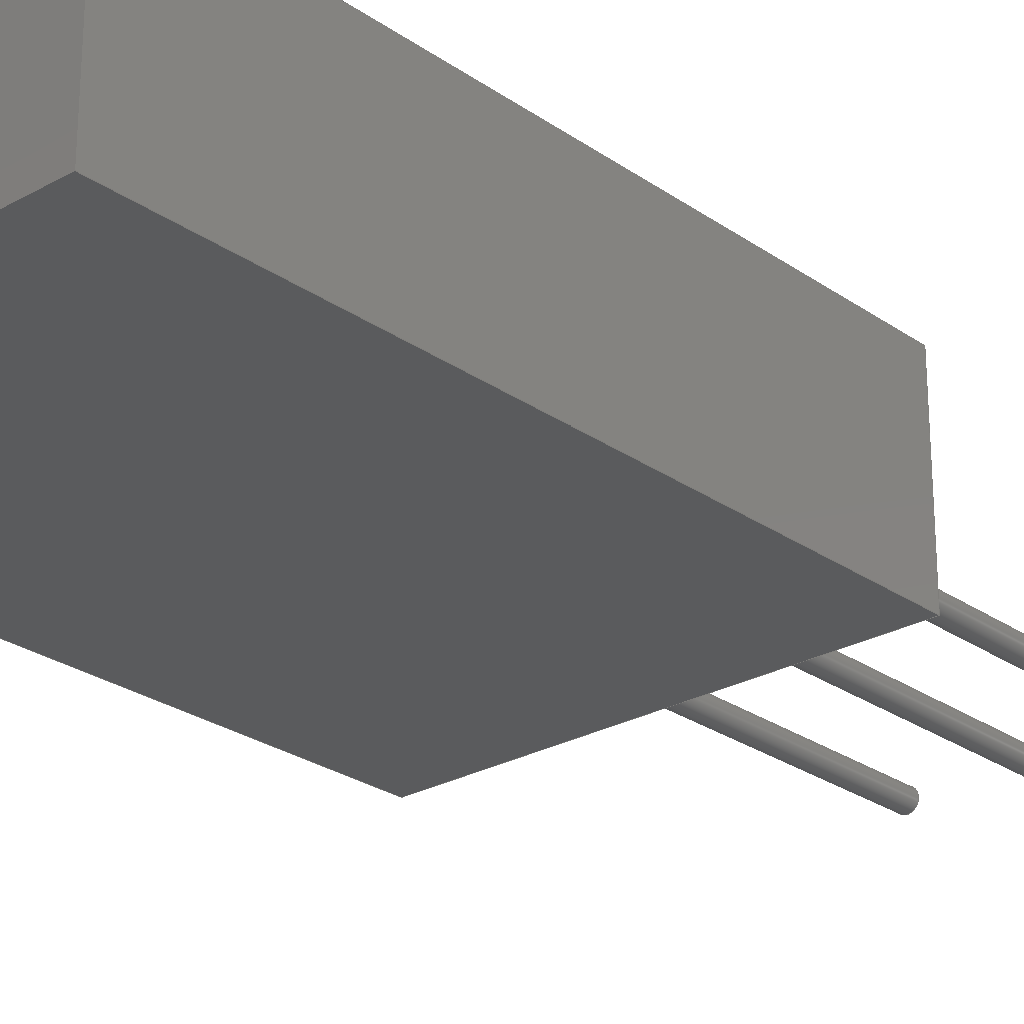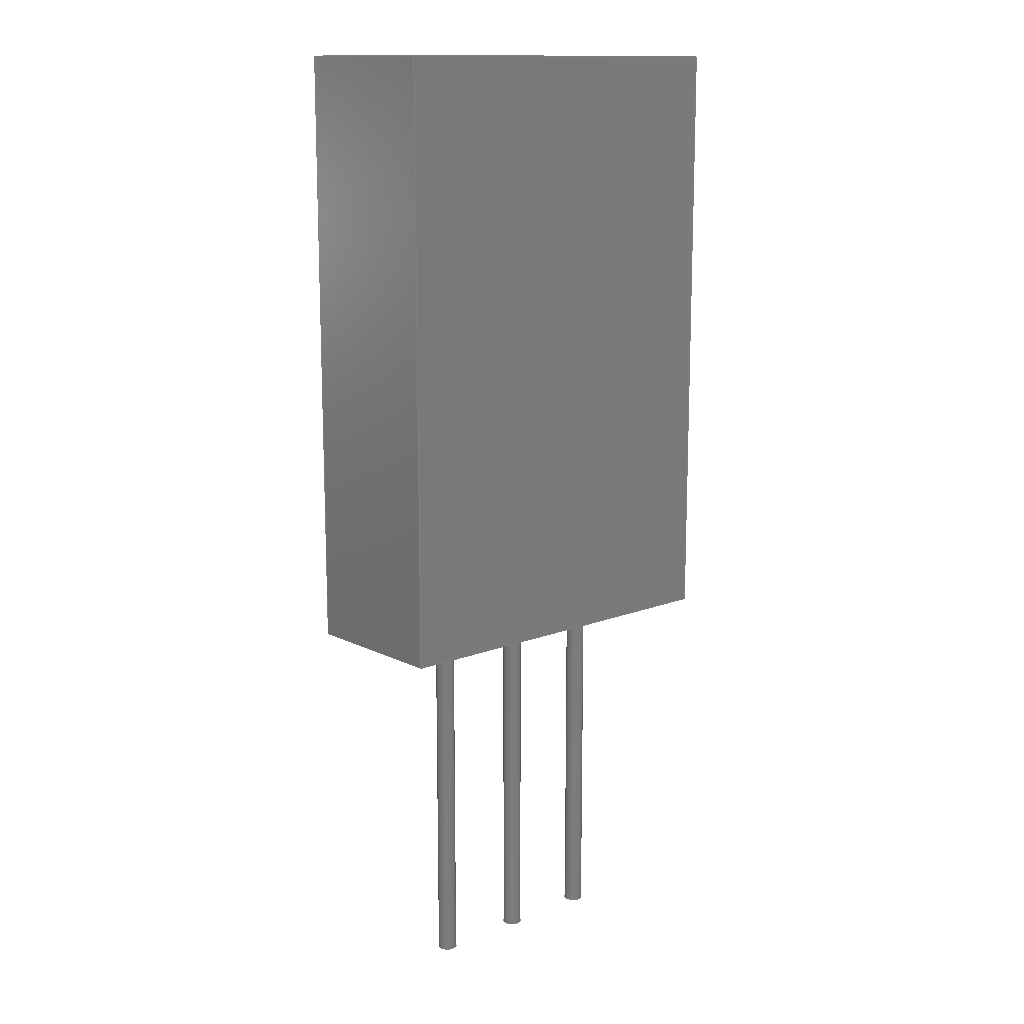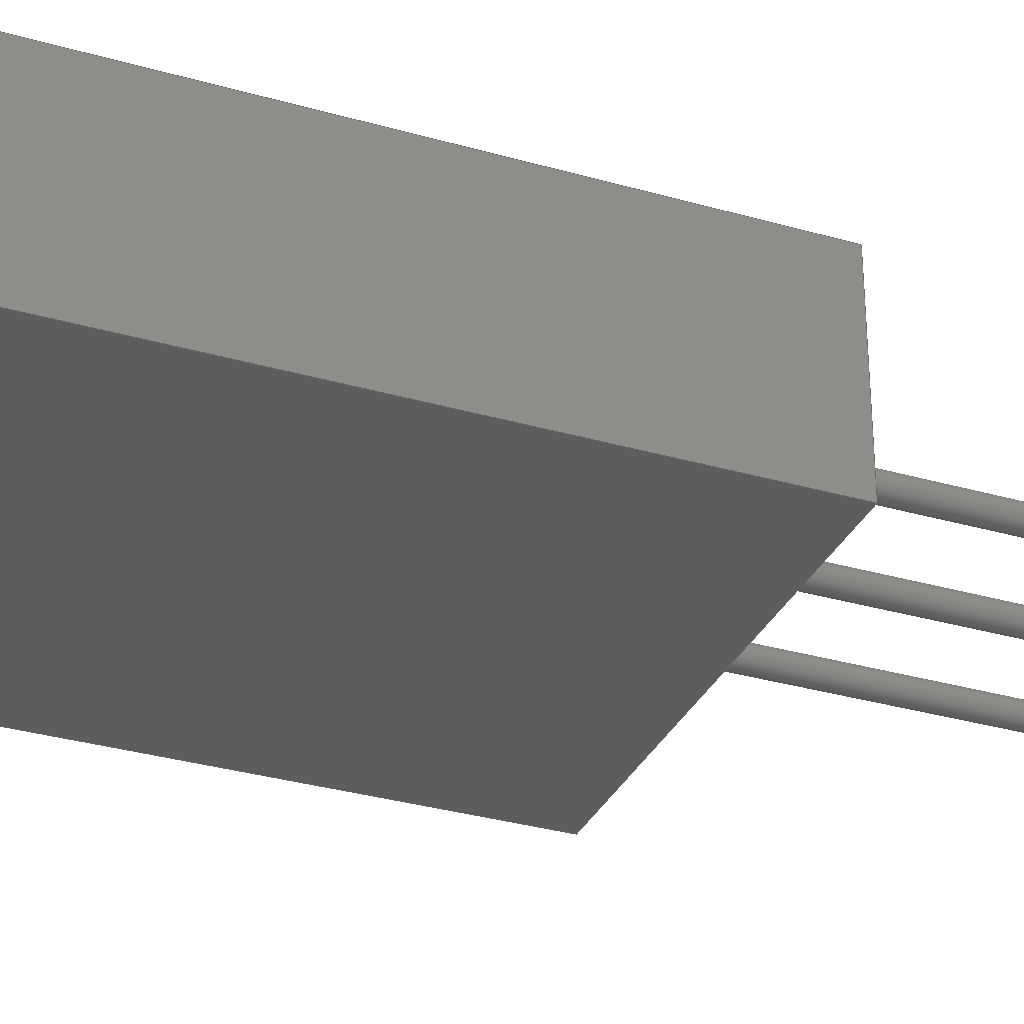
<metadata>
{"format":"step","ext":"step","renderer":"f3d","projection":"perspective","resolution":1024,"background":"white","views":[{"elev":-25.8,"azim":42.0,"up":"+Y"},{"elev":13.4,"azim":138.6,"up":"+Z"},{"elev":-32.2,"azim":68.0,"up":"+Y"}]}
</metadata>
<code>
ISO-10303-21;
DATA;
#1=SHAPE_DEFINITION_REPRESENTATION(#2,#3);
#2=PRODUCT_DEFINITION_SHAPE('',$,#4);
#3=SHAPE_REPRESENTATION('',(#72,#127,#182,#237,#19),#11);
#4=PRODUCT_DEFINITION('design','example product_definition',#6,#5);
#5=PRODUCT_DEFINITION_CONTEXT('3D Mechanical Parts',#10,'design');
#6=PRODUCT_DEFINITION_FORMATION('1','first version',#8);
#7=APPLICATION_PROTOCOL_DEFINITION('international standard','automotive_design',2003,#10);
#8=PRODUCT('product','part','',(#9));
#9=PRODUCT_CONTEXT('3D Mechanical Parts',#10,'mechanical');
#10=APPLICATION_CONTEXT('Core Data for Automotive Mechanical Design Process');
#11=(GEOMETRIC_REPRESENTATION_CONTEXT(3) GLOBAL_UNCERTAINTY_ASSIGNED_CONTEXT((#12)) GLOBAL_UNIT_ASSIGNED_CONTEXT((#13,#14,#18)) REPRESENTATION_CONTEXT('ID1','3D'));
#12=UNCERTAINTY_MEASURE_WITH_UNIT(LENGTH_MEASURE(1e-05),#13,'DISTANCE_ACCURACY_VALUE','Maximum model space distance between geometric entities at asserted connectivities');
#13=(LENGTH_UNIT() NAMED_UNIT(*) SI_UNIT(.MILLI.,.METRE.));
#14=(CONVERSION_BASED_UNIT('degree',#16) NAMED_UNIT(#15) PLANE_ANGLE_UNIT());
#15=DIMENSIONAL_EXPONENTS(0,0,0,0,0,0,0);
#16=MEASURE_WITH_UNIT(PLANE_ANGLE_MEASURE(0.01745),#17);
#17=(NAMED_UNIT(*) PLANE_ANGLE_UNIT() SI_UNIT($,.RADIAN.));
#18=(NAMED_UNIT(*) SI_UNIT($,.STERADIAN.) SOLID_ANGLE_UNIT());
#19=AXIS2_PLACEMENT_3D('',#20,#21,#22);
#20=CARTESIAN_POINT('',(0,0,0));
#21=DIRECTION('',(0,0,1));
#22=DIRECTION('',(1,0,0));
#23=MECHANICAL_DESIGN_GEOMETRIC_PRESENTATION_REPRESENTATION($,(#124,#125,#126,#179,#180,#181,#234,#235,#236,#239,#276,#305,#334,#355,#368),#11);
#24=PRODUCT_CATEGORY_RELATIONSHIP('','',#25,#26);
#25=PRODUCT_CATEGORY('part','');
#26=PRODUCT_RELATED_PRODUCT_CATEGORY('','',(#8));
#27=PRESENTATION_STYLE_ASSIGNMENT((#28,#33));
#28=SURFACE_STYLE_USAGE(.BOTH.,#29);
#29=SURFACE_SIDE_STYLE('',(#30));
#30=SURFACE_STYLE_FILL_AREA(#31);
#31=FILL_AREA_STYLE('',(#32));
#32=FILL_AREA_STYLE_COLOUR('',#34);
#33=CURVE_STYLE('',#35,POSITIVE_LENGTH_MEASURE(0.1),#34);
#34=COLOUR_RGB('Aluminum',0.725,0.725,0.725);
#35=DRAUGHTING_PRE_DEFINED_CURVE_FONT('continuous');
#36=PRESENTATION_STYLE_ASSIGNMENT((#37,#42));
#37=SURFACE_STYLE_USAGE(.BOTH.,#38);
#38=SURFACE_SIDE_STYLE('',(#39));
#39=SURFACE_STYLE_FILL_AREA(#40);
#40=FILL_AREA_STYLE('',(#41));
#41=FILL_AREA_STYLE_COLOUR('',#43);
#42=CURVE_STYLE('',#44,POSITIVE_LENGTH_MEASURE(0.1),#43);
#43=COLOUR_RGB('Black',0.196,0.196,0.196);
#44=DRAUGHTING_PRE_DEFINED_CURVE_FONT('continuous');
#45=PRESENTATION_STYLE_ASSIGNMENT((#46,#51));
#46=SURFACE_STYLE_USAGE(.BOTH.,#47);
#47=SURFACE_SIDE_STYLE('',(#48));
#48=SURFACE_STYLE_FILL_AREA(#49);
#49=FILL_AREA_STYLE('',(#50));
#50=FILL_AREA_STYLE_COLOUR('',#52);
#51=CURVE_STYLE('',#53,POSITIVE_LENGTH_MEASURE(0.1),#52);
#52=COLOUR_RGB('Pin1',0.588,0.588,0.588);
#53=DRAUGHTING_PRE_DEFINED_CURVE_FONT('continuous');
#54=PRESENTATION_STYLE_ASSIGNMENT((#55,#60));
#55=SURFACE_STYLE_USAGE(.BOTH.,#56);
#56=SURFACE_SIDE_STYLE('',(#57));
#57=SURFACE_STYLE_FILL_AREA(#58);
#58=FILL_AREA_STYLE('',(#59));
#59=FILL_AREA_STYLE_COLOUR('',#61);
#60=CURVE_STYLE('',#62,POSITIVE_LENGTH_MEASURE(0.1),#61);
#61=COLOUR_RGB('HeatTab',0.588,0.588,0.588);
#62=DRAUGHTING_PRE_DEFINED_CURVE_FONT('continuous');
#63=PRESENTATION_STYLE_ASSIGNMENT((#64,#69));
#64=SURFACE_STYLE_USAGE(.BOTH.,#65);
#65=SURFACE_SIDE_STYLE('',(#66));
#66=SURFACE_STYLE_FILL_AREA(#67);
#67=FILL_AREA_STYLE('',(#68));
#68=FILL_AREA_STYLE_COLOUR('',#70);
#69=CURVE_STYLE('',#71,POSITIVE_LENGTH_MEASURE(0.1),#70);
#70=COLOUR_RGB('MountTab',0.706,0.706,0.706);
#71=DRAUGHTING_PRE_DEFINED_CURVE_FONT('continuous');
#72=MANIFOLD_SOLID_BREP($,#73);
#73=CLOSED_SHELL('',(#74,#75,#76));
#74=ADVANCED_FACE($,(#80,#79),#97,.T.);
#75=ADVANCED_FACE($,(#81),#77,.F.);
#76=ADVANCED_FACE($,(#82),#78,.T.);
#77=PLANE($,#102);
#78=PLANE($,#103);
#79=FACE_BOUND($,#84,.T.);
#80=FACE_OUTER_BOUND($,#83,.T.);
#81=FACE_OUTER_BOUND($,#85,.T.);
#82=FACE_OUTER_BOUND($,#86,.T.);
#83=EDGE_LOOP($,(#93));
#84=EDGE_LOOP($,(#94));
#85=EDGE_LOOP($,(#95));
#86=EDGE_LOOP($,(#96));
#87=CIRCLE($,#100,0.254);
#88=CIRCLE($,#101,0.254);
#89=VERTEX_POINT('',#118);
#90=VERTEX_POINT('',#120);
#91=EDGE_CURVE($,#89,#89,#87,.T.);
#92=EDGE_CURVE($,#90,#90,#88,.T.);
#93=ORIENTED_EDGE($,*,*,#91,.F.);
#94=ORIENTED_EDGE($,*,*,#92,.F.);
#95=ORIENTED_EDGE($,*,*,#92,.T.);
#96=ORIENTED_EDGE($,*,*,#91,.T.);
#97=CYLINDRICAL_SURFACE($,#99,0.254);
#98=AXIS2_PLACEMENT_3D('placement',#116,#104,#105);
#99=AXIS2_PLACEMENT_3D($,#117,#106,#107);
#100=AXIS2_PLACEMENT_3D($,#119,#108,#109);
#101=AXIS2_PLACEMENT_3D($,#121,#110,#111);
#102=AXIS2_PLACEMENT_3D($,#122,#112,#113);
#103=AXIS2_PLACEMENT_3D($,#123,#114,#115);
#104=DIRECTION('axis',(0,1,0));
#105=DIRECTION('refdir',(1,0,0));
#106=DIRECTION('',(0,0,1));
#107=DIRECTION('',(1,0,0));
#108=DIRECTION('',(0,0,1));
#109=DIRECTION('',(1,0,0));
#110=DIRECTION('',(0,0,-1));
#111=DIRECTION('',(1,0,0));
#112=DIRECTION('',(0,0,1));
#113=DIRECTION('',(0,1,0));
#114=DIRECTION('',(0,0,1));
#115=DIRECTION('',(0,1,0));
#116=CARTESIAN_POINT('',(0,0,0));
#117=CARTESIAN_POINT('',(0,0,-9.652));
#118=CARTESIAN_POINT('',(-0.254,0,0));
#119=CARTESIAN_POINT('',(0,0,0));
#120=CARTESIAN_POINT('',(-0.254,0,-9.652));
#121=CARTESIAN_POINT('',(0,0,-9.652));
#122=CARTESIAN_POINT('',(0,0,-9.652));
#123=CARTESIAN_POINT('',(0,0,0));
#124=STYLED_ITEM('color',(#27),#74);
#125=STYLED_ITEM('color',(#27),#75);
#126=STYLED_ITEM('color',(#27),#76);
#127=MANIFOLD_SOLID_BREP($,#128);
#128=CLOSED_SHELL('',(#129,#130,#131));
#129=ADVANCED_FACE($,(#135,#134),#152,.T.);
#130=ADVANCED_FACE($,(#136),#132,.F.);
#131=ADVANCED_FACE($,(#137),#133,.T.);
#132=PLANE($,#157);
#133=PLANE($,#158);
#134=FACE_BOUND($,#139,.T.);
#135=FACE_OUTER_BOUND($,#138,.T.);
#136=FACE_OUTER_BOUND($,#140,.T.);
#137=FACE_OUTER_BOUND($,#141,.T.);
#138=EDGE_LOOP($,(#148));
#139=EDGE_LOOP($,(#149));
#140=EDGE_LOOP($,(#150));
#141=EDGE_LOOP($,(#151));
#142=CIRCLE($,#155,0.254);
#143=CIRCLE($,#156,0.254);
#144=VERTEX_POINT('',#173);
#145=VERTEX_POINT('',#175);
#146=EDGE_CURVE($,#144,#144,#142,.T.);
#147=EDGE_CURVE($,#145,#145,#143,.T.);
#148=ORIENTED_EDGE($,*,*,#146,.F.);
#149=ORIENTED_EDGE($,*,*,#147,.F.);
#150=ORIENTED_EDGE($,*,*,#147,.T.);
#151=ORIENTED_EDGE($,*,*,#146,.T.);
#152=CYLINDRICAL_SURFACE($,#154,0.254);
#153=AXIS2_PLACEMENT_3D('placement',#171,#159,#160);
#154=AXIS2_PLACEMENT_3D($,#172,#161,#162);
#155=AXIS2_PLACEMENT_3D($,#174,#163,#164);
#156=AXIS2_PLACEMENT_3D($,#176,#165,#166);
#157=AXIS2_PLACEMENT_3D($,#177,#167,#168);
#158=AXIS2_PLACEMENT_3D($,#178,#169,#170);
#159=DIRECTION('axis',(0,1,0));
#160=DIRECTION('refdir',(1,0,0));
#161=DIRECTION('',(0,0,1));
#162=DIRECTION('',(1,0,0));
#163=DIRECTION('',(0,0,1));
#164=DIRECTION('',(1,0,0));
#165=DIRECTION('',(0,0,-1));
#166=DIRECTION('',(1,0,0));
#167=DIRECTION('',(0,0,1));
#168=DIRECTION('',(0,1,0));
#169=DIRECTION('',(0,0,1));
#170=DIRECTION('',(0,1,0));
#171=CARTESIAN_POINT('',(0,0,0));
#172=CARTESIAN_POINT('',(2.54,0,-9.652));
#173=CARTESIAN_POINT('',(2.286,0,0));
#174=CARTESIAN_POINT('',(2.54,0,0));
#175=CARTESIAN_POINT('',(2.286,0,-9.652));
#176=CARTESIAN_POINT('',(2.54,0,-9.652));
#177=CARTESIAN_POINT('',(2.54,0,-9.652));
#178=CARTESIAN_POINT('',(2.54,0,0));
#179=STYLED_ITEM('color',(#27),#129);
#180=STYLED_ITEM('color',(#27),#130);
#181=STYLED_ITEM('color',(#27),#131);
#182=MANIFOLD_SOLID_BREP($,#183);
#183=CLOSED_SHELL('',(#184,#185,#186));
#184=ADVANCED_FACE($,(#190,#189),#207,.T.);
#185=ADVANCED_FACE($,(#191),#187,.F.);
#186=ADVANCED_FACE($,(#192),#188,.T.);
#187=PLANE($,#212);
#188=PLANE($,#213);
#189=FACE_BOUND($,#194,.T.);
#190=FACE_OUTER_BOUND($,#193,.T.);
#191=FACE_OUTER_BOUND($,#195,.T.);
#192=FACE_OUTER_BOUND($,#196,.T.);
#193=EDGE_LOOP($,(#203));
#194=EDGE_LOOP($,(#204));
#195=EDGE_LOOP($,(#205));
#196=EDGE_LOOP($,(#206));
#197=CIRCLE($,#210,0.254);
#198=CIRCLE($,#211,0.254);
#199=VERTEX_POINT('',#228);
#200=VERTEX_POINT('',#230);
#201=EDGE_CURVE($,#199,#199,#197,.T.);
#202=EDGE_CURVE($,#200,#200,#198,.T.);
#203=ORIENTED_EDGE($,*,*,#201,.F.);
#204=ORIENTED_EDGE($,*,*,#202,.F.);
#205=ORIENTED_EDGE($,*,*,#202,.T.);
#206=ORIENTED_EDGE($,*,*,#201,.T.);
#207=CYLINDRICAL_SURFACE($,#209,0.254);
#208=AXIS2_PLACEMENT_3D('placement',#226,#214,#215);
#209=AXIS2_PLACEMENT_3D($,#227,#216,#217);
#210=AXIS2_PLACEMENT_3D($,#229,#218,#219);
#211=AXIS2_PLACEMENT_3D($,#231,#220,#221);
#212=AXIS2_PLACEMENT_3D($,#232,#222,#223);
#213=AXIS2_PLACEMENT_3D($,#233,#224,#225);
#214=DIRECTION('axis',(0,1,0));
#215=DIRECTION('refdir',(1,0,0));
#216=DIRECTION('',(0,0,1));
#217=DIRECTION('',(1,0,0));
#218=DIRECTION('',(0,0,1));
#219=DIRECTION('',(1,0,0));
#220=DIRECTION('',(0,0,-1));
#221=DIRECTION('',(1,0,0));
#222=DIRECTION('',(0,0,1));
#223=DIRECTION('',(0,1,0));
#224=DIRECTION('',(0,0,1));
#225=DIRECTION('',(0,1,0));
#226=CARTESIAN_POINT('',(0,0,0));
#227=CARTESIAN_POINT('',(5.08,0,-9.652));
#228=CARTESIAN_POINT('',(4.826,0,0));
#229=CARTESIAN_POINT('',(5.08,0,0));
#230=CARTESIAN_POINT('',(4.826,0,-9.652));
#231=CARTESIAN_POINT('',(5.08,0,-9.652));
#232=CARTESIAN_POINT('',(5.08,0,-9.652));
#233=CARTESIAN_POINT('',(5.08,0,0));
#234=STYLED_ITEM('color',(#27),#184);
#235=STYLED_ITEM('color',(#27),#185);
#236=STYLED_ITEM('color',(#27),#186);
#237=MANIFOLD_SOLID_BREP($,#238);
#238=CLOSED_SHELL('',(#240,#277,#306,#335,#356,#369));
#239=STYLED_ITEM('',(#36),#240);
#240=ADVANCED_FACE('',(#246),#241,.T.);
#241=PLANE('',#242);
#242=AXIS2_PLACEMENT_3D('',#243,#244,#245);
#243=CARTESIAN_POINT('',(-2.54,-2.096,0));
#244=DIRECTION('',(0,-1,0));
#245=DIRECTION('',(0,0,1));
#246=FACE_OUTER_BOUND('',#247,.T.);
#247=EDGE_LOOP('',(#256,#263,#270,#275));
#248=CARTESIAN_POINT('',(7.62,-2.096,0));
#249=VERTEX_POINT('',#248);
#250=CARTESIAN_POINT('',(-2.54,-2.096,0));
#251=VERTEX_POINT('',#250);
#252=EDGE_CURVE('',#249,#251,#253,.T.);
#253=LINE('',#248,#254);
#254=VECTOR('',#255,10.16);
#255=DIRECTION('',(-1,0,0));
#256=ORIENTED_EDGE('',*,*,#252,.F.);
#257=CARTESIAN_POINT('',(7.62,-2.096,15.88));
#258=VERTEX_POINT('',#257);
#259=EDGE_CURVE('',#258,#249,#260,.T.);
#260=LINE('',#257,#261);
#261=VECTOR('',#262,15.88);
#262=DIRECTION('',(0,0,-1));
#263=ORIENTED_EDGE('',*,*,#259,.F.);
#264=CARTESIAN_POINT('',(-2.54,-2.096,15.88));
#265=VERTEX_POINT('',#264);
#266=EDGE_CURVE('',#265,#258,#267,.T.);
#267=LINE('',#264,#268);
#268=VECTOR('',#269,10.16);
#269=DIRECTION('',(1,0,0));
#270=ORIENTED_EDGE('',*,*,#266,.F.);
#271=EDGE_CURVE('',#251,#265,#272,.T.);
#272=LINE('',#250,#273);
#273=VECTOR('',#274,15.88);
#274=DIRECTION('',(0,0,1));
#275=ORIENTED_EDGE('',*,*,#271,.F.);
#276=STYLED_ITEM('',(#36),#277);
#277=ADVANCED_FACE('',(#283),#278,.T.);
#278=PLANE('',#279);
#279=AXIS2_PLACEMENT_3D('',#280,#281,#282);
#280=CARTESIAN_POINT('',(7.62,-2.096,0));
#281=DIRECTION('',(1,0,0));
#282=DIRECTION('',(0,0,1));
#283=FACE_OUTER_BOUND('',#284,.T.);
#284=EDGE_LOOP('',(#291,#298,#303,#304));
#285=CARTESIAN_POINT('',(7.62,2.096,0));
#286=VERTEX_POINT('',#285);
#287=EDGE_CURVE('',#286,#249,#288,.T.);
#288=LINE('',#285,#289);
#289=VECTOR('',#290,4.191);
#290=DIRECTION('',(0,-1,0));
#291=ORIENTED_EDGE('',*,*,#287,.F.);
#292=CARTESIAN_POINT('',(7.62,2.096,15.88));
#293=VERTEX_POINT('',#292);
#294=EDGE_CURVE('',#293,#286,#295,.T.);
#295=LINE('',#292,#296);
#296=VECTOR('',#297,15.88);
#297=DIRECTION('',(0,0,-1));
#298=ORIENTED_EDGE('',*,*,#294,.F.);
#299=EDGE_CURVE('',#258,#293,#300,.T.);
#300=LINE('',#257,#301);
#301=VECTOR('',#302,4.191);
#302=DIRECTION('',(0,1,0));
#303=ORIENTED_EDGE('',*,*,#299,.F.);
#304=ORIENTED_EDGE('',*,*,#259,.T.);
#305=STYLED_ITEM('',(#36),#306);
#306=ADVANCED_FACE('',(#312),#307,.T.);
#307=PLANE('',#308);
#308=AXIS2_PLACEMENT_3D('',#309,#310,#311);
#309=CARTESIAN_POINT('',(7.62,2.096,0));
#310=DIRECTION('',(0,1,0));
#311=DIRECTION('',(0,0,1));
#312=FACE_OUTER_BOUND('',#313,.T.);
#313=EDGE_LOOP('',(#320,#327,#332,#333));
#314=CARTESIAN_POINT('',(-2.54,2.096,0));
#315=VERTEX_POINT('',#314);
#316=EDGE_CURVE('',#315,#286,#317,.T.);
#317=LINE('',#314,#318);
#318=VECTOR('',#319,10.16);
#319=DIRECTION('',(1,0,0));
#320=ORIENTED_EDGE('',*,*,#316,.F.);
#321=CARTESIAN_POINT('',(-2.54,2.096,15.88));
#322=VERTEX_POINT('',#321);
#323=EDGE_CURVE('',#322,#315,#324,.T.);
#324=LINE('',#321,#325);
#325=VECTOR('',#326,15.88);
#326=DIRECTION('',(0,0,-1));
#327=ORIENTED_EDGE('',*,*,#323,.F.);
#328=EDGE_CURVE('',#293,#322,#329,.T.);
#329=LINE('',#292,#330);
#330=VECTOR('',#331,10.16);
#331=DIRECTION('',(-1,0,0));
#332=ORIENTED_EDGE('',*,*,#328,.F.);
#333=ORIENTED_EDGE('',*,*,#294,.T.);
#334=STYLED_ITEM('',(#36),#335);
#335=ADVANCED_FACE('',(#341),#336,.T.);
#336=PLANE('',#337);
#337=AXIS2_PLACEMENT_3D('',#338,#339,#340);
#338=CARTESIAN_POINT('',(-2.54,2.096,0));
#339=DIRECTION('',(-1,0,0));
#340=DIRECTION('',(0,0,1));
#341=FACE_OUTER_BOUND('',#342,.T.);
#342=EDGE_LOOP('',(#347,#348,#353,#354));
#343=EDGE_CURVE('',#251,#315,#344,.T.);
#344=LINE('',#250,#345);
#345=VECTOR('',#346,4.191);
#346=DIRECTION('',(0,1,0));
#347=ORIENTED_EDGE('',*,*,#343,.F.);
#348=ORIENTED_EDGE('',*,*,#271,.T.);
#349=EDGE_CURVE('',#322,#265,#350,.T.);
#350=LINE('',#321,#351);
#351=VECTOR('',#352,4.191);
#352=DIRECTION('',(0,-1,0));
#353=ORIENTED_EDGE('',*,*,#349,.F.);
#354=ORIENTED_EDGE('',*,*,#323,.T.);
#355=STYLED_ITEM('',(#36),#356);
#356=ADVANCED_FACE('',(#362),#357,.T.);
#357=PLANE('',#358);
#358=AXIS2_PLACEMENT_3D('',#359,#360,#361);
#359=CARTESIAN_POINT('',(-2.54,2.096,0));
#360=DIRECTION('',(0,0,-1));
#361=DIRECTION('',(0,1,0));
#362=FACE_OUTER_BOUND('',#363,.T.);
#363=EDGE_LOOP('',(#364,#365,#366,#367));
#364=ORIENTED_EDGE('',*,*,#316,.T.);
#365=ORIENTED_EDGE('',*,*,#287,.T.);
#366=ORIENTED_EDGE('',*,*,#252,.T.);
#367=ORIENTED_EDGE('',*,*,#343,.T.);
#368=STYLED_ITEM('',(#36),#369);
#369=ADVANCED_FACE('',(#375),#370,.T.);
#370=PLANE('',#371);
#371=AXIS2_PLACEMENT_3D('',#372,#373,#374);
#372=CARTESIAN_POINT('',(-2.54,-2.096,15.88));
#373=DIRECTION('',(0,0,1));
#374=DIRECTION('',(0,1,0));
#375=FACE_OUTER_BOUND('',#376,.T.);
#376=EDGE_LOOP('',(#377,#378,#379,#380));
#377=ORIENTED_EDGE('',*,*,#266,.T.);
#378=ORIENTED_EDGE('',*,*,#299,.T.);
#379=ORIENTED_EDGE('',*,*,#328,.T.);
#380=ORIENTED_EDGE('',*,*,#349,.T.);
ENDSEC;
END-ISO-10303-21;

</code>
